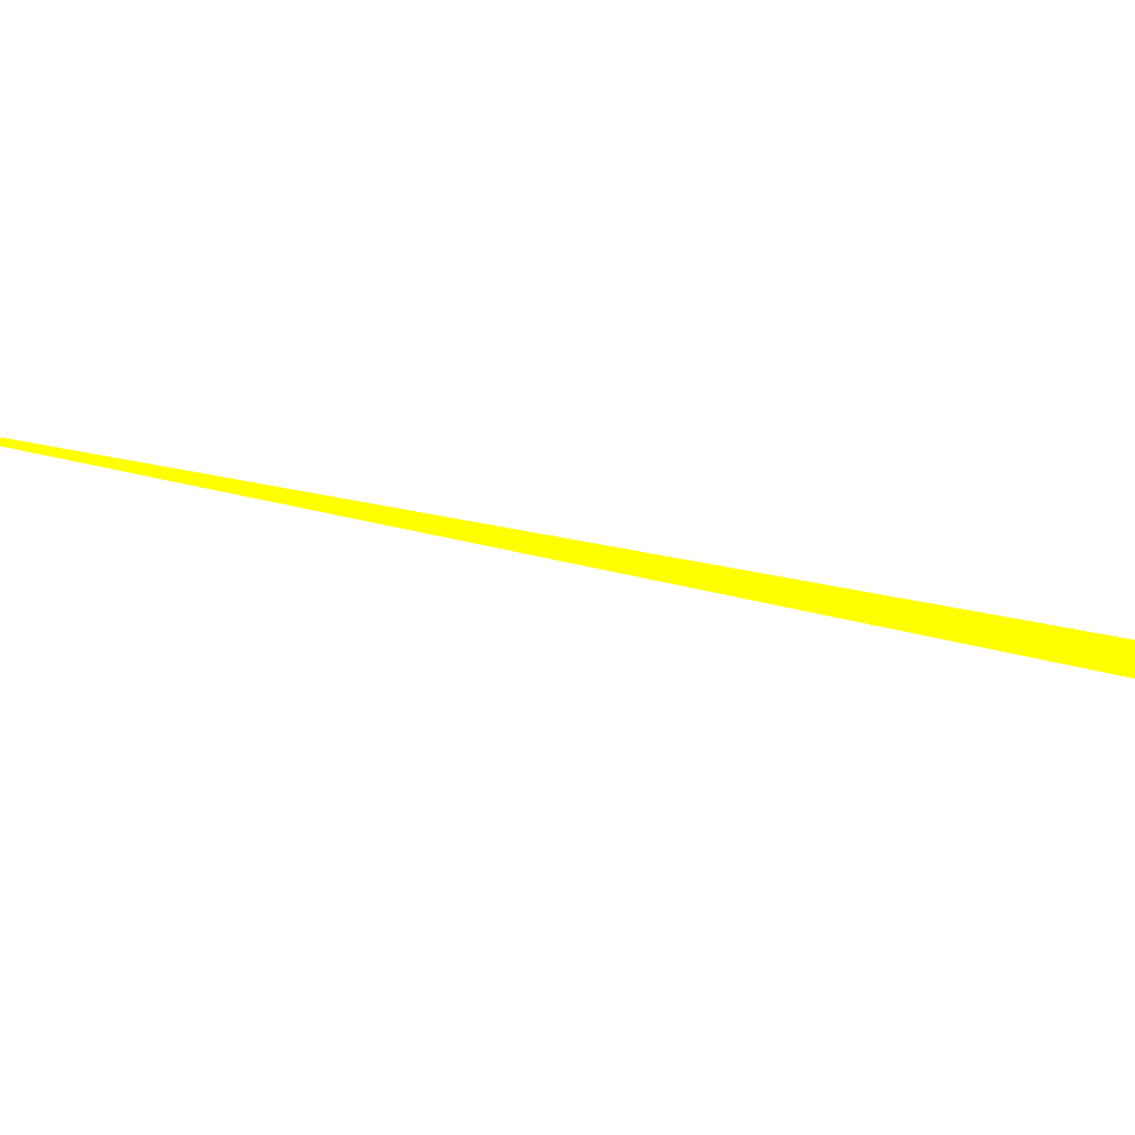
<metadata>
{"format":"obj","ext":"obj","renderer":"f3d","projection":"perspective","resolution":1024,"background":"white","views":[{"elev":62.4,"azim":-53.8,"up":"+Z"}]}
</metadata>
<code>
o geometry_0
v 6.125e+05 5.855e+06 664 1 1 0
v 6.125e+05 5.855e+06 664 1 1 0
v 6.125e+05 5.855e+06 664 1 1 0
f 3 1 2

</code>
